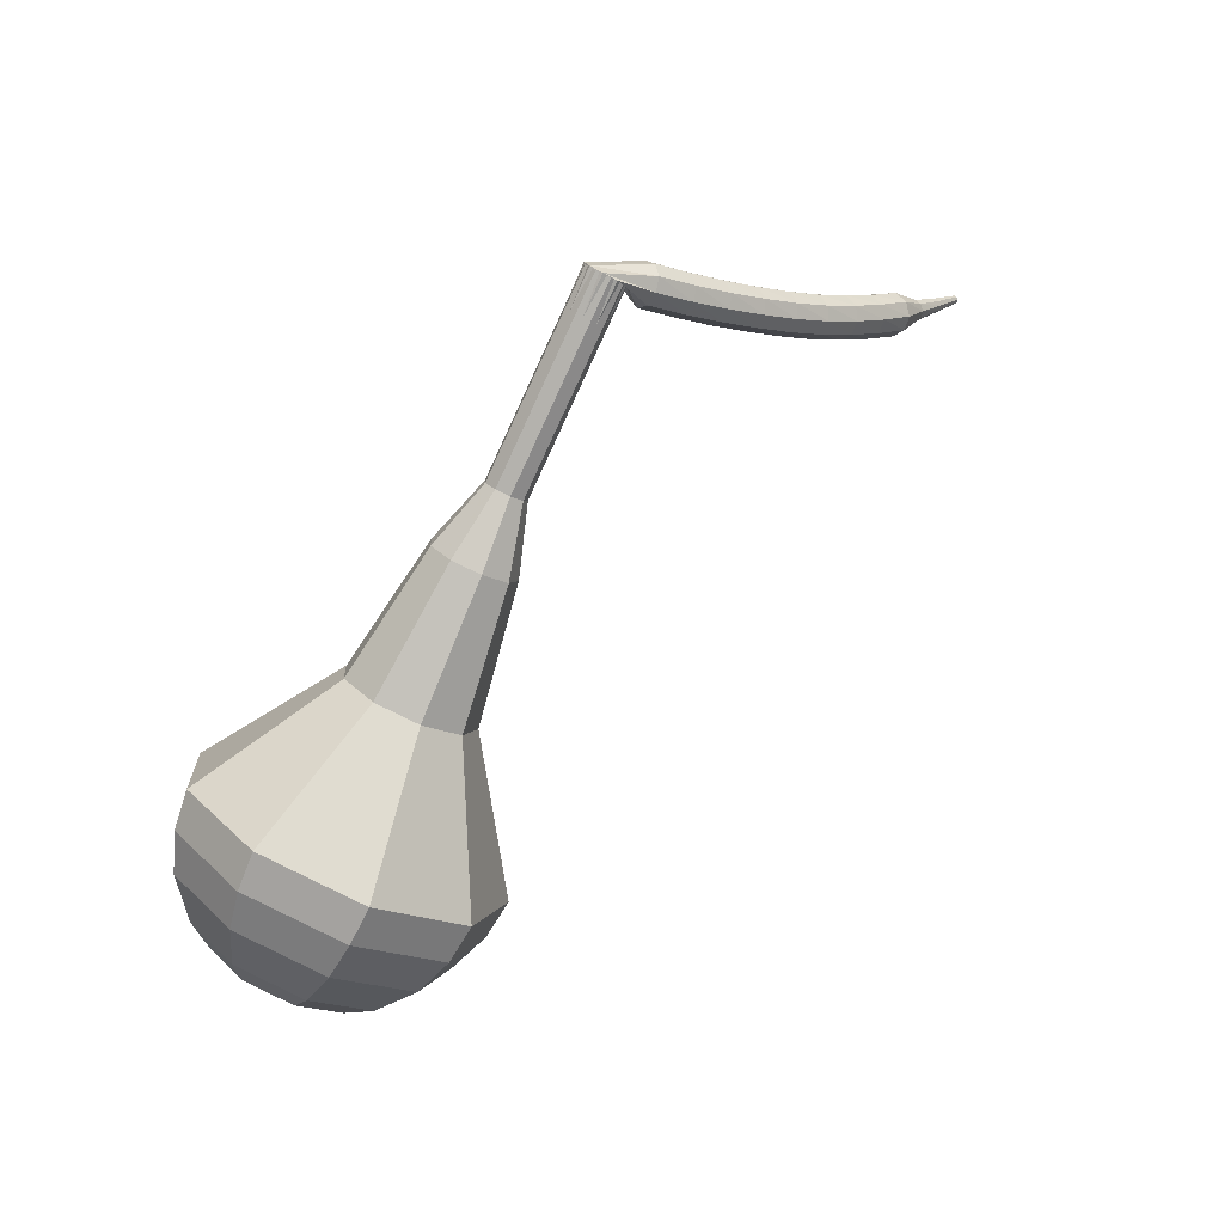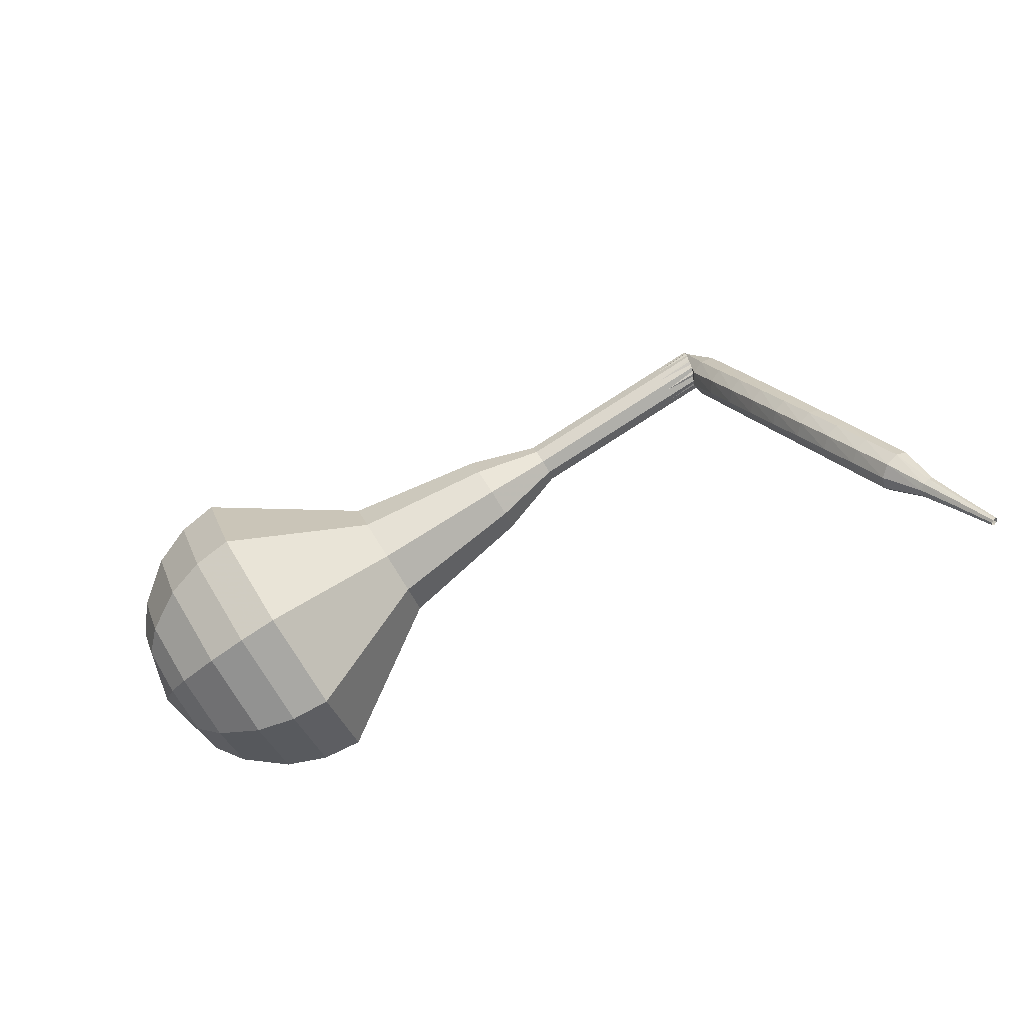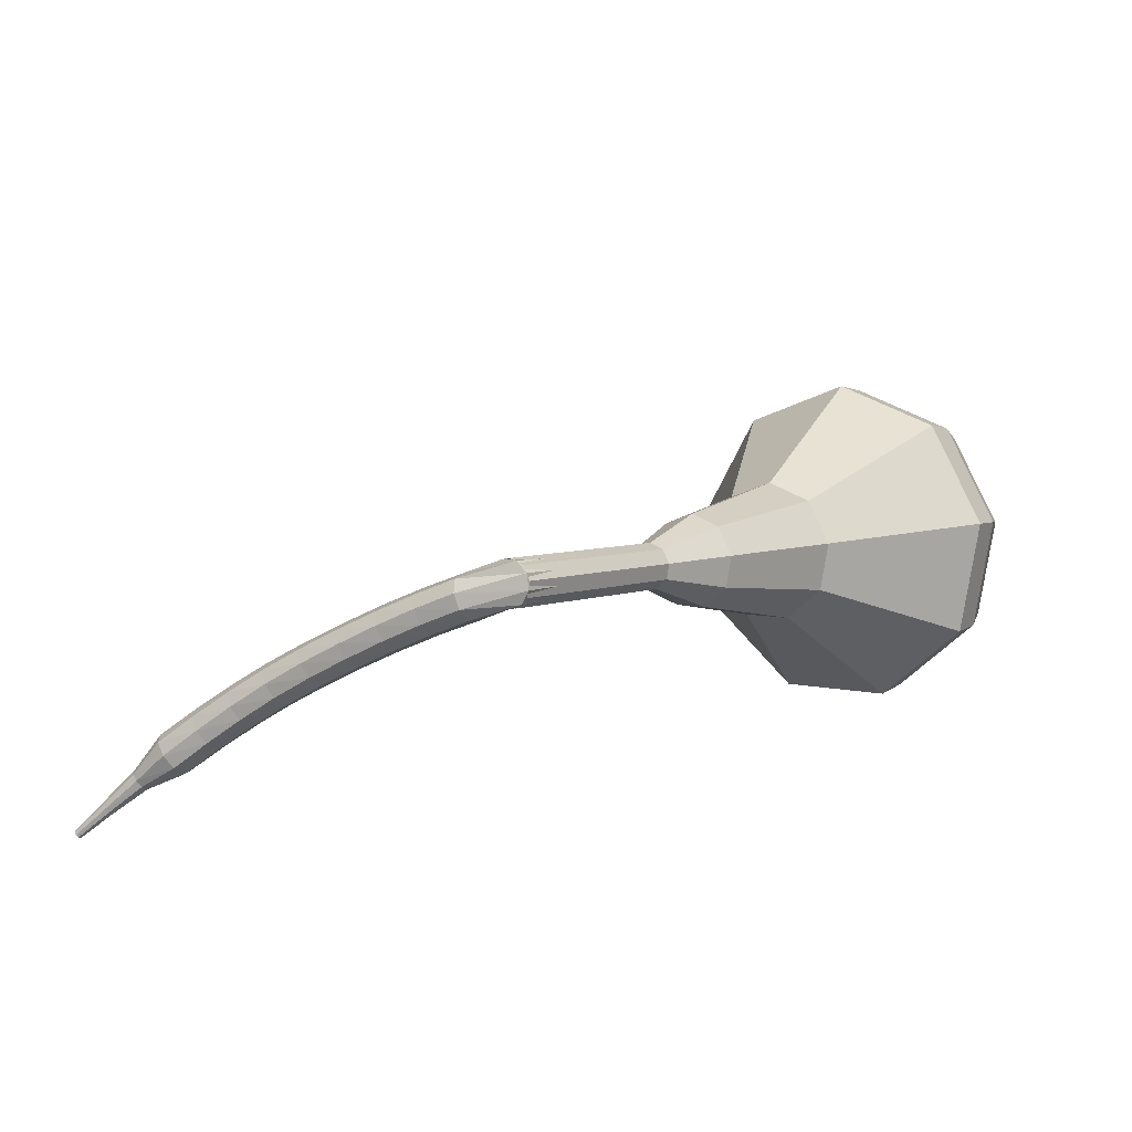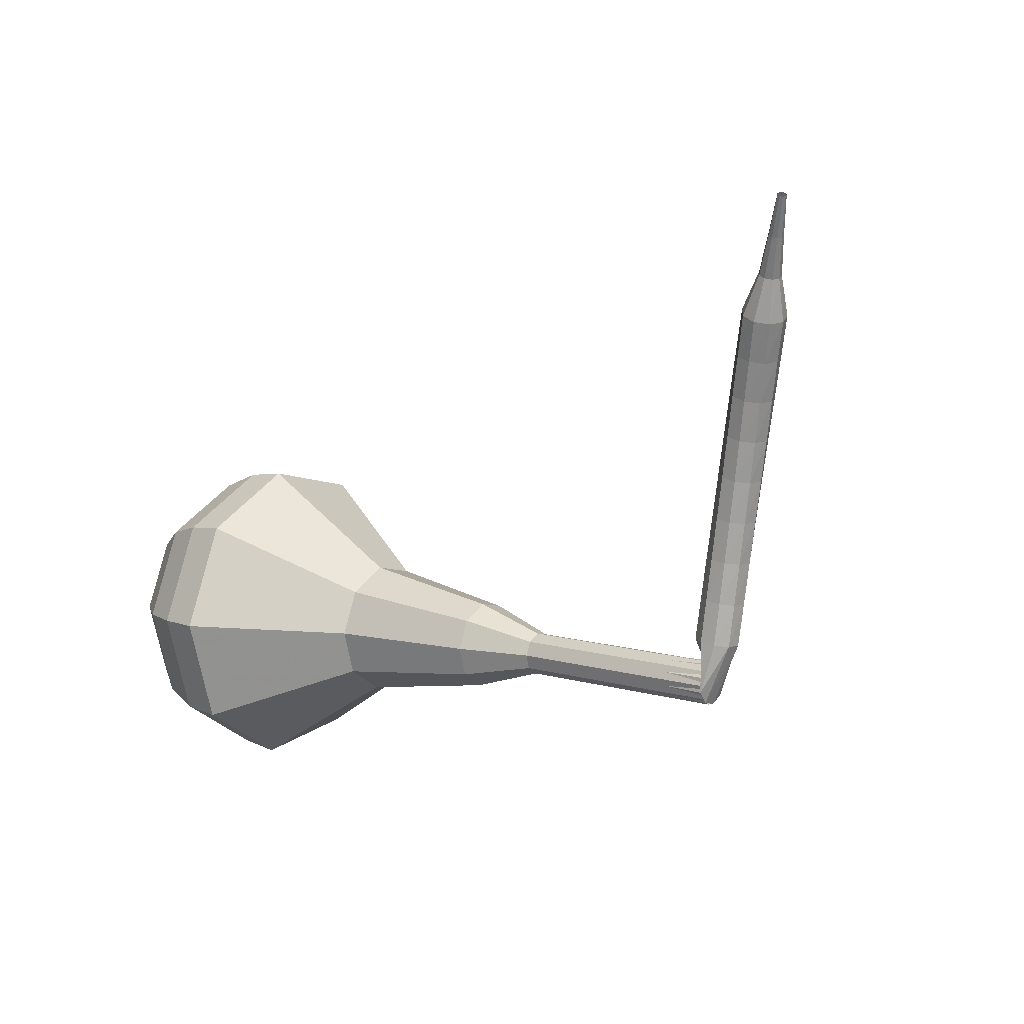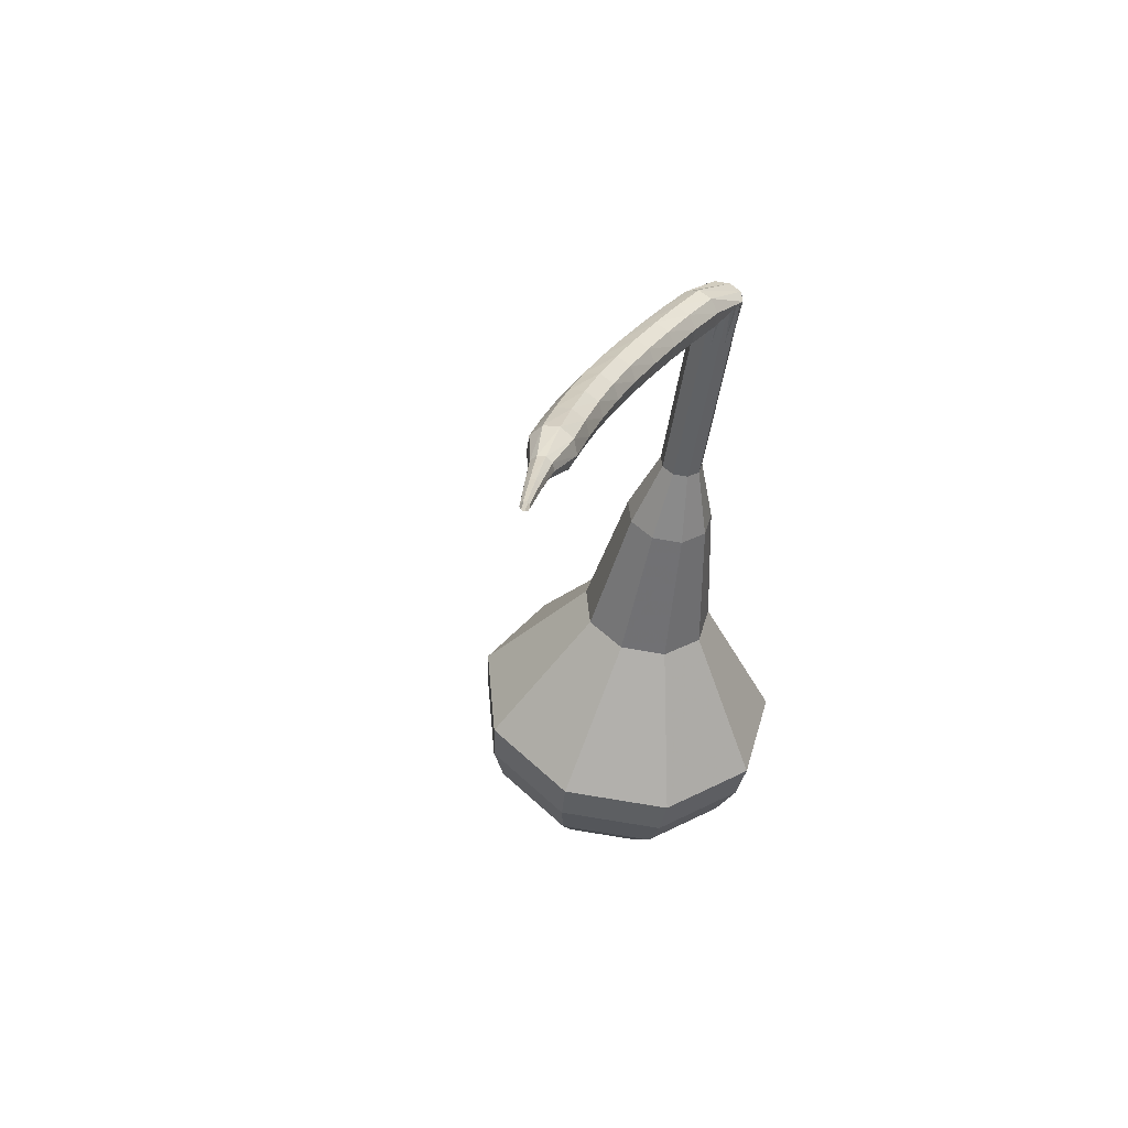
<metadata>
{"format":"obj","ext":"obj","renderer":"f3d","projection":"perspective","resolution":1024,"background":"white","views":[{"elev":67.0,"azim":163.8,"up":"+Z"},{"elev":-22.1,"azim":-126.1,"up":"+Z"},{"elev":-42.6,"azim":-3.0,"up":"+Y"},{"elev":-73.0,"azim":-134.0,"up":"+Y"},{"elev":-14.7,"azim":-55.1,"up":"+Z"}]}
</metadata>
<code>
g tube1
v 168.9 139.8 172.1
v 166.9 139.5 169.4
v 164.2 141 167.9
v 162.1 143.6 168.4
v 161.6 146.1 170.6
v 162.8 147.3 173.5
v 165.3 146.7 175.8
v 167.9 144.5 176.3
v 169.3 141.8 174.8
v 168.9 139.8 172.1
v 168.6 141.3 171.6
v 167.1 141.1 169.6
v 165.1 142.2 168.5
v 163.6 144.1 168.9
v 163.2 145.9 170.5
v 164.1 146.8 172.7
v 165.9 146.4 174.3
v 167.8 144.8 174.7
v 168.8 142.8 173.6
v 168.6 141.3 171.6
v 166.6 144.5 171.1
v 166.6 144.5 171.1
v 166.6 144.5 171.1
v 166.6 144.5 171.1
v 166.6 144.5 171.1
v 166.6 144.5 171.1
v 166.6 144.5 171.1
v 166.6 144.5 171.1
v 166.6 144.5 171.1
v 166.6 144.5 171.1
v 145.4 125.1 188.5
v 145.3 124.7 188
v 145.6 124.2 187.7
v 146.1 123.7 187.8
v 146.5 123.6 188.2
v 146.8 123.8 188.8
v 146.7 124.3 189.3
v 146.3 124.8 189.4
v 145.8 125.2 189.1
v 145.4 125.1 188.5
v 144.6 125.6 187.4
v 145 125.3 186.8
v 145.1 124.7 186.6
v 144.9 124.1 186.7
v 144.5 123.7 187.1
v 144.1 123.7 187.6
v 143.9 124.2 188
v 143.9 124.9 188.1
v 144.2 125.4 187.9
v 144.6 125.6 187.4
v 143 125.8 186.2
v 143.4 125.6 185.7
v 143.5 124.9 185.4
v 143.4 124.3 185.5
v 143 123.9 185.9
v 142.6 123.9 186.4
v 142.4 124.4 186.9
v 142.4 125.1 187
v 142.6 125.6 186.7
v 143 125.8 186.2
v 141.4 126 185
v 141.8 125.7 184.5
v 142 125.1 184.2
v 141.9 124.4 184.3
v 141.6 124 184.7
v 141.1 124 185.3
v 140.8 124.5 185.7
v 140.8 125.2 185.8
v 141 125.7 185.5
v 141.4 126 185
v 139.9 126 183.8
v 140.3 125.8 183.3
v 140.5 125.2 183
v 140.4 124.5 183.1
v 140.1 124 183.5
v 139.6 124 184.1
v 139.3 124.5 184.5
v 139.2 125.2 184.6
v 139.5 125.8 184.3
v 139.9 126 183.8
v 138.3 126 182.6
v 138.7 125.7 182.1
v 138.9 125.2 181.8
v 138.9 124.5 181.9
v 138.6 124 182.3
v 138.2 124 182.9
v 137.8 124.4 183.3
v 137.7 125.1 183.4
v 137.9 125.7 183.1
v 138.3 126 182.6
v 136.7 125.8 181.4
v 137.1 125.6 180.9
v 137.4 125.1 180.6
v 137.4 124.4 180.7
v 137.1 123.9 181.1
v 136.7 123.9 181.7
v 136.3 124.3 182.1
v 136.2 124.9 182.2
v 136.3 125.5 181.9
v 136.7 125.8 181.4
v 135.1 125.6 180.2
v 135.6 125.4 179.7
v 135.9 124.9 179.4
v 136 124.2 179.5
v 135.7 123.7 179.9
v 135.3 123.6 180.5
v 134.9 124 180.9
v 134.7 124.7 181
v 134.8 125.3 180.7
v 135.1 125.6 180.2
v 133.6 125.2 179
v 134.1 125.1 178.5
v 134.4 124.6 178.2
v 134.5 123.9 178.3
v 134.3 123.4 178.7
v 133.9 123.3 179.3
v 133.5 123.6 179.7
v 133.2 124.3 179.8
v 133.3 124.9 179.5
v 133.6 125.2 179
v 132.1 124.8 177.8
v 132.6 124.7 177.3
v 133 124.2 177
v 133.1 123.5 177.1
v 132.9 123 177.6
v 132.5 122.9 178.1
v 132.1 123.2 178.5
v 131.8 123.8 178.6
v 131.8 124.5 178.3
v 132.1 124.8 177.8
v 130.9 123.8 176.6
v 131.1 123.8 176.4
v 131.3 123.5 176.3
v 131.4 123.2 176.3
v 131.3 122.9 176.5
v 131.1 122.9 176.8
v 130.9 123 177
v 130.7 123.3 177
v 130.7 123.6 176.9
v 130.9 123.8 176.6
v 129.5 123 175.5
v 129.7 123 175.3
v 129.8 122.9 175.2
v 129.9 122.7 175.2
v 129.9 122.5 175.4
v 129.7 122.4 175.6
v 129.6 122.5 175.7
v 129.5 122.7 175.7
v 129.5 122.9 175.6
v 129.5 123 175.5
v 128.2 122.3 174.3
v 128.3 122.3 174.2
v 128.4 122.2 174.2
v 128.5 122.1 174.2
v 128.4 122 174.3
v 128.4 121.9 174.4
v 128.3 122 174.4
v 128.2 122.1 174.5
v 128.2 122.2 174.4
v 128.2 122.3 174.3
f 1 2 12
f 12 11 1
f 2 3 13
f 13 12 2
f 3 4 14
f 14 13 3
f 4 5 15
f 15 14 4
f 5 6 16
f 16 15 5
f 6 7 17
f 17 16 6
f 7 8 18
f 18 17 7
f 8 9 19
f 19 18 8
f 9 10 20
f 20 19 9
f 11 12 22
f 22 21 11
f 12 13 23
f 23 22 12
f 13 14 24
f 24 23 13
f 14 15 25
f 25 24 14
f 15 16 26
f 26 25 15
f 16 17 27
f 27 26 16
f 17 18 28
f 28 27 17
f 18 19 29
f 29 28 18
f 19 20 30
f 30 29 19
f 21 22 32
f 32 31 21
f 22 23 33
f 33 32 22
f 23 24 34
f 34 33 23
f 24 25 35
f 35 34 24
f 25 26 36
f 36 35 25
f 26 27 37
f 37 36 26
f 27 28 38
f 38 37 27
f 28 29 39
f 39 38 28
f 29 30 40
f 40 39 29
f 31 32 42
f 42 41 31
f 32 33 43
f 43 42 32
f 33 34 44
f 44 43 33
f 34 35 45
f 45 44 34
f 35 36 46
f 46 45 35
f 36 37 47
f 47 46 36
f 37 38 48
f 48 47 37
f 38 39 49
f 49 48 38
f 39 40 50
f 50 49 39
f 41 42 52
f 52 51 41
f 42 43 53
f 53 52 42
f 43 44 54
f 54 53 43
f 44 45 55
f 55 54 44
f 45 46 56
f 56 55 45
f 46 47 57
f 57 56 46
f 47 48 58
f 58 57 47
f 48 49 59
f 59 58 48
f 49 50 60
f 60 59 49
f 51 52 62
f 62 61 51
f 52 53 63
f 63 62 52
f 53 54 64
f 64 63 53
f 54 55 65
f 65 64 54
f 55 56 66
f 66 65 55
f 56 57 67
f 67 66 56
f 57 58 68
f 68 67 57
f 58 59 69
f 69 68 58
f 59 60 70
f 70 69 59
f 61 62 72
f 72 71 61
f 62 63 73
f 73 72 62
f 63 64 74
f 74 73 63
f 64 65 75
f 75 74 64
f 65 66 76
f 76 75 65
f 66 67 77
f 77 76 66
f 67 68 78
f 78 77 67
f 68 69 79
f 79 78 68
f 69 70 80
f 80 79 69
f 71 72 82
f 82 81 71
f 72 73 83
f 83 82 72
f 73 74 84
f 84 83 73
f 74 75 85
f 85 84 74
f 75 76 86
f 86 85 75
f 76 77 87
f 87 86 76
f 77 78 88
f 88 87 77
f 78 79 89
f 89 88 78
f 79 80 90
f 90 89 79
f 81 82 92
f 92 91 81
f 82 83 93
f 93 92 82
f 83 84 94
f 94 93 83
f 84 85 95
f 95 94 84
f 85 86 96
f 96 95 85
f 86 87 97
f 97 96 86
f 87 88 98
f 98 97 87
f 88 89 99
f 99 98 88
f 89 90 100
f 100 99 89
f 91 92 102
f 102 101 91
f 92 93 103
f 103 102 92
f 93 94 104
f 104 103 93
f 94 95 105
f 105 104 94
f 95 96 106
f 106 105 95
f 96 97 107
f 107 106 96
f 97 98 108
f 108 107 97
f 98 99 109
f 109 108 98
f 99 100 110
f 110 109 99
f 101 102 112
f 112 111 101
f 102 103 113
f 113 112 102
f 103 104 114
f 114 113 103
f 104 105 115
f 115 114 104
f 105 106 116
f 116 115 105
f 106 107 117
f 117 116 106
f 107 108 118
f 118 117 107
f 108 109 119
f 119 118 108
f 109 110 120
f 120 119 109
f 111 112 122
f 122 121 111
f 112 113 123
f 123 122 112
f 113 114 124
f 124 123 113
f 114 115 125
f 125 124 114
f 115 116 126
f 126 125 115
f 116 117 127
f 127 126 116
f 117 118 128
f 128 127 117
f 118 119 129
f 129 128 118
f 119 120 130
f 130 129 119
f 121 122 132
f 132 131 121
f 122 123 133
f 133 132 122
f 123 124 134
f 134 133 123
f 124 125 135
f 135 134 124
f 125 126 136
f 136 135 125
f 126 127 137
f 137 136 126
f 127 128 138
f 138 137 127
f 128 129 139
f 139 138 128
f 129 130 140
f 140 139 129
f 131 132 142
f 142 141 131
f 132 133 143
f 143 142 132
f 133 134 144
f 144 143 133
f 134 135 145
f 145 144 134
f 135 136 146
f 146 145 135
f 136 137 147
f 147 146 136
f 137 138 148
f 148 147 137
f 138 139 149
f 149 148 138
f 139 140 150
f 150 149 139
f 141 142 152
f 152 151 141
f 142 143 153
f 153 152 142
f 143 144 154
f 154 153 143
f 144 145 155
f 155 154 144
f 145 146 156
f 156 155 145
f 146 147 157
f 157 156 146
f 147 148 158
f 158 157 147
f 148 149 159
f 159 158 148
f 149 150 160
f 160 159 149
v 146.7 123.7 188.5
v 146.3 123.6 188
v 145.8 123.9 187.7
v 145.4 124.4 187.8
v 145.3 124.9 188.2
v 145.5 125.2 188.8
v 146 125.1 189.3
v 146.5 124.6 189.4
v 146.8 124.1 189.1
v 146.7 123.7 188.5
v 148.7 125.6 186.8
v 148.3 125.6 186.3
v 147.8 125.9 186
v 147.4 126.4 186.1
v 147.2 126.9 186.5
v 147.5 127.1 187.1
v 148 127 187.6
v 148.5 126.6 187.7
v 148.8 126 187.4
v 148.7 125.6 186.8
v 150.7 127.6 185.1
v 150.3 127.5 184.6
v 149.8 127.8 184.3
v 149.4 128.3 184.4
v 149.2 128.8 184.9
v 149.5 129.1 185.4
v 150 129 185.9
v 150.5 128.5 186
v 150.8 128 185.7
v 150.7 127.6 185.1
v 152.7 129.5 183.5
v 152.3 129.5 182.9
v 151.8 129.8 182.6
v 151.4 130.3 182.7
v 151.2 130.8 183.2
v 151.5 131 183.7
v 152 130.9 184.2
v 152.5 130.5 184.3
v 152.8 129.9 184
v 152.7 129.5 183.5
v 155.5 130.7 181.8
v 154.6 130.6 180.6
v 153.5 131.2 180
v 152.6 132.3 180.2
v 152.4 133.3 181.2
v 152.9 133.8 182.4
v 154 133.6 183.3
v 155 132.7 183.5
v 155.6 131.5 182.9
v 155.5 130.7 181.8
v 160.2 133.8 178.4
v 158.9 133.6 176.7
v 157.2 134.6 175.7
v 155.9 136.2 176.1
v 155.5 137.8 177.5
v 156.3 138.6 179.3
v 157.9 138.2 180.7
v 159.5 136.8 181
v 160.4 135.1 180.1
v 160.2 133.8 178.4
v 167.2 134.6 175
v 164.2 134.1 170.9
v 160.2 136.4 168.7
v 157 140.3 169.4
v 156.1 144.1 172.8
v 158 146 177.2
v 161.8 145 180.6
v 165.6 141.7 181.3
v 167.8 137.6 179.1
v 167.2 134.6 175
v 168.2 135.9 174
v 165.3 135.5 170
v 161.4 137.6 167.9
v 158.3 141.4 168.6
v 157.5 145.1 171.9
v 159.3 146.9 176.2
v 162.9 146 179.4
v 166.7 142.8 180.1
v 168.8 138.8 178
v 168.2 135.9 174
v 168.8 137.6 173.1
v 166.2 137.2 169.5
v 162.7 139.1 167.6
v 159.9 142.5 168.2
v 159.2 145.8 171.2
v 160.8 147.4 175
v 164.1 146.6 177.9
v 167.4 143.8 178.5
v 169.3 140.2 176.6
v 168.8 137.6 173.1
v 168.9 139.8 172.1
v 166.9 139.5 169.4
v 164.2 141 167.9
v 162.1 143.6 168.4
v 161.6 146.1 170.6
v 162.8 147.3 173.5
v 165.3 146.7 175.8
v 167.9 144.5 176.3
v 169.3 141.8 174.8
v 168.9 139.8 172.1
v 168.6 141.3 171.6
v 167.1 141.1 169.6
v 165.1 142.2 168.5
v 163.6 144.1 168.9
v 163.2 145.9 170.5
v 164.1 146.8 172.7
v 165.9 146.4 174.3
v 167.8 144.8 174.7
v 168.8 142.8 173.6
v 168.6 141.3 171.6
v 166.6 144.5 171.1
v 166.6 144.5 171.1
v 166.6 144.5 171.1
v 166.6 144.5 171.1
v 166.6 144.5 171.1
v 166.6 144.5 171.1
v 166.6 144.5 171.1
v 166.6 144.5 171.1
v 166.6 144.5 171.1
v 166.6 144.5 171.1
f 161 162 172
f 172 171 161
f 162 163 173
f 173 172 162
f 163 164 174
f 174 173 163
f 164 165 175
f 175 174 164
f 165 166 176
f 176 175 165
f 166 167 177
f 177 176 166
f 167 168 178
f 178 177 167
f 168 169 179
f 179 178 168
f 169 170 180
f 180 179 169
f 171 172 182
f 182 181 171
f 172 173 183
f 183 182 172
f 173 174 184
f 184 183 173
f 174 175 185
f 185 184 174
f 175 176 186
f 186 185 175
f 176 177 187
f 187 186 176
f 177 178 188
f 188 187 177
f 178 179 189
f 189 188 178
f 179 180 190
f 190 189 179
f 181 182 192
f 192 191 181
f 182 183 193
f 193 192 182
f 183 184 194
f 194 193 183
f 184 185 195
f 195 194 184
f 185 186 196
f 196 195 185
f 186 187 197
f 197 196 186
f 187 188 198
f 198 197 187
f 188 189 199
f 199 198 188
f 189 190 200
f 200 199 189
f 191 192 202
f 202 201 191
f 192 193 203
f 203 202 192
f 193 194 204
f 204 203 193
f 194 195 205
f 205 204 194
f 195 196 206
f 206 205 195
f 196 197 207
f 207 206 196
f 197 198 208
f 208 207 197
f 198 199 209
f 209 208 198
f 199 200 210
f 210 209 199
f 201 202 212
f 212 211 201
f 202 203 213
f 213 212 202
f 203 204 214
f 214 213 203
f 204 205 215
f 215 214 204
f 205 206 216
f 216 215 205
f 206 207 217
f 217 216 206
f 207 208 218
f 218 217 207
f 208 209 219
f 219 218 208
f 209 210 220
f 220 219 209
f 211 212 222
f 222 221 211
f 212 213 223
f 223 222 212
f 213 214 224
f 224 223 213
f 214 215 225
f 225 224 214
f 215 216 226
f 226 225 215
f 216 217 227
f 227 226 216
f 217 218 228
f 228 227 217
f 218 219 229
f 229 228 218
f 219 220 230
f 230 229 219
f 221 222 232
f 232 231 221
f 222 223 233
f 233 232 222
f 223 224 234
f 234 233 223
f 224 225 235
f 235 234 224
f 225 226 236
f 236 235 225
f 226 227 237
f 237 236 226
f 227 228 238
f 238 237 227
f 228 229 239
f 239 238 228
f 229 230 240
f 240 239 229
f 231 232 242
f 242 241 231
f 232 233 243
f 243 242 232
f 233 234 244
f 244 243 233
f 234 235 245
f 245 244 234
f 235 236 246
f 246 245 235
f 236 237 247
f 247 246 236
f 237 238 248
f 248 247 237
f 238 239 249
f 249 248 238
f 239 240 250
f 250 249 239
f 241 242 252
f 252 251 241
f 242 243 253
f 253 252 242
f 243 244 254
f 254 253 243
f 244 245 255
f 255 254 244
f 245 246 256
f 256 255 245
f 246 247 257
f 257 256 246
f 247 248 258
f 258 257 247
f 248 249 259
f 259 258 248
f 249 250 260
f 260 259 249
f 251 252 262
f 262 261 251
f 252 253 263
f 263 262 252
f 253 254 264
f 264 263 253
f 254 255 265
f 265 264 254
f 255 256 266
f 266 265 255
f 256 257 267
f 267 266 256
f 257 258 268
f 268 267 257
f 258 259 269
f 269 268 258
f 259 260 270
f 270 269 259
f 261 262 272
f 272 271 261
f 262 263 273
f 273 272 262
f 263 264 274
f 274 273 263
f 264 265 275
f 275 274 264
f 265 266 276
f 276 275 265
f 266 267 277
f 277 276 266
f 267 268 278
f 278 277 267
f 268 269 279
f 279 278 268
f 269 270 280
f 280 279 269
g

</code>
